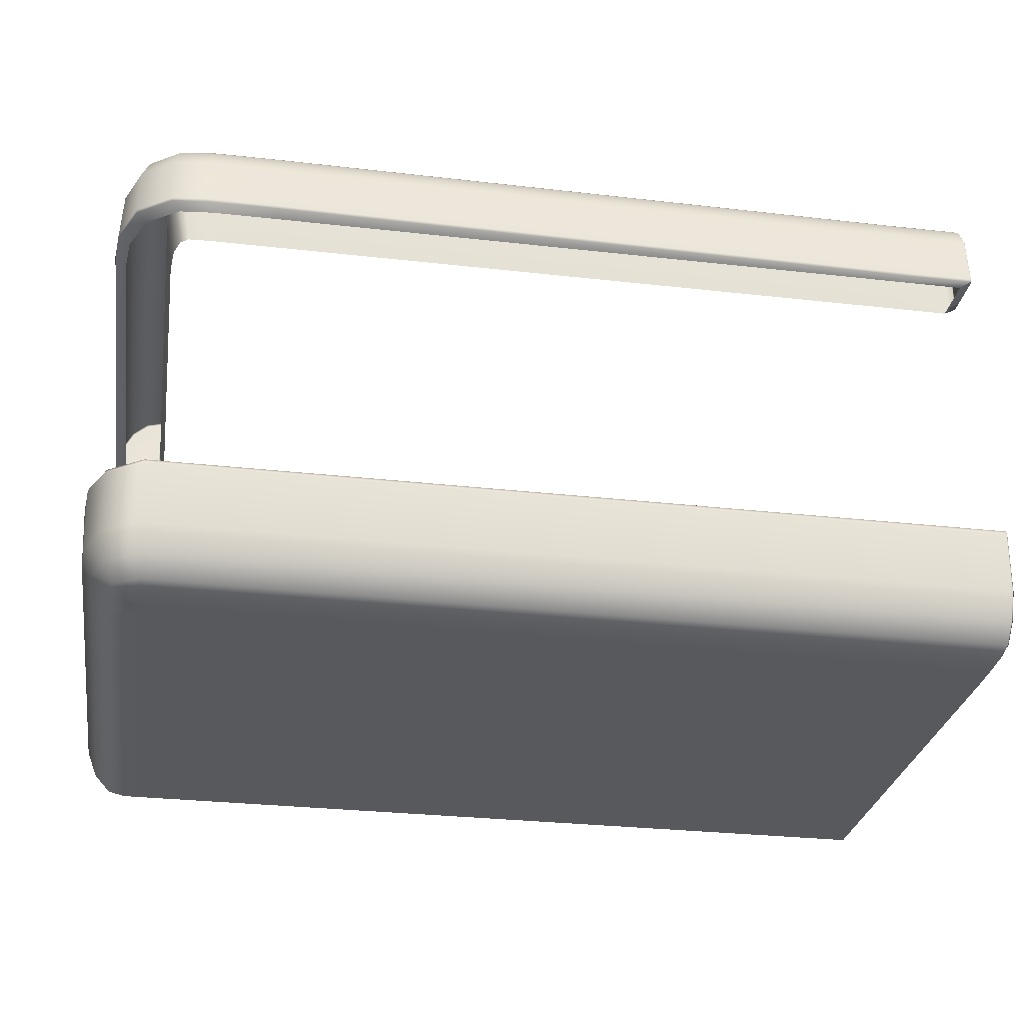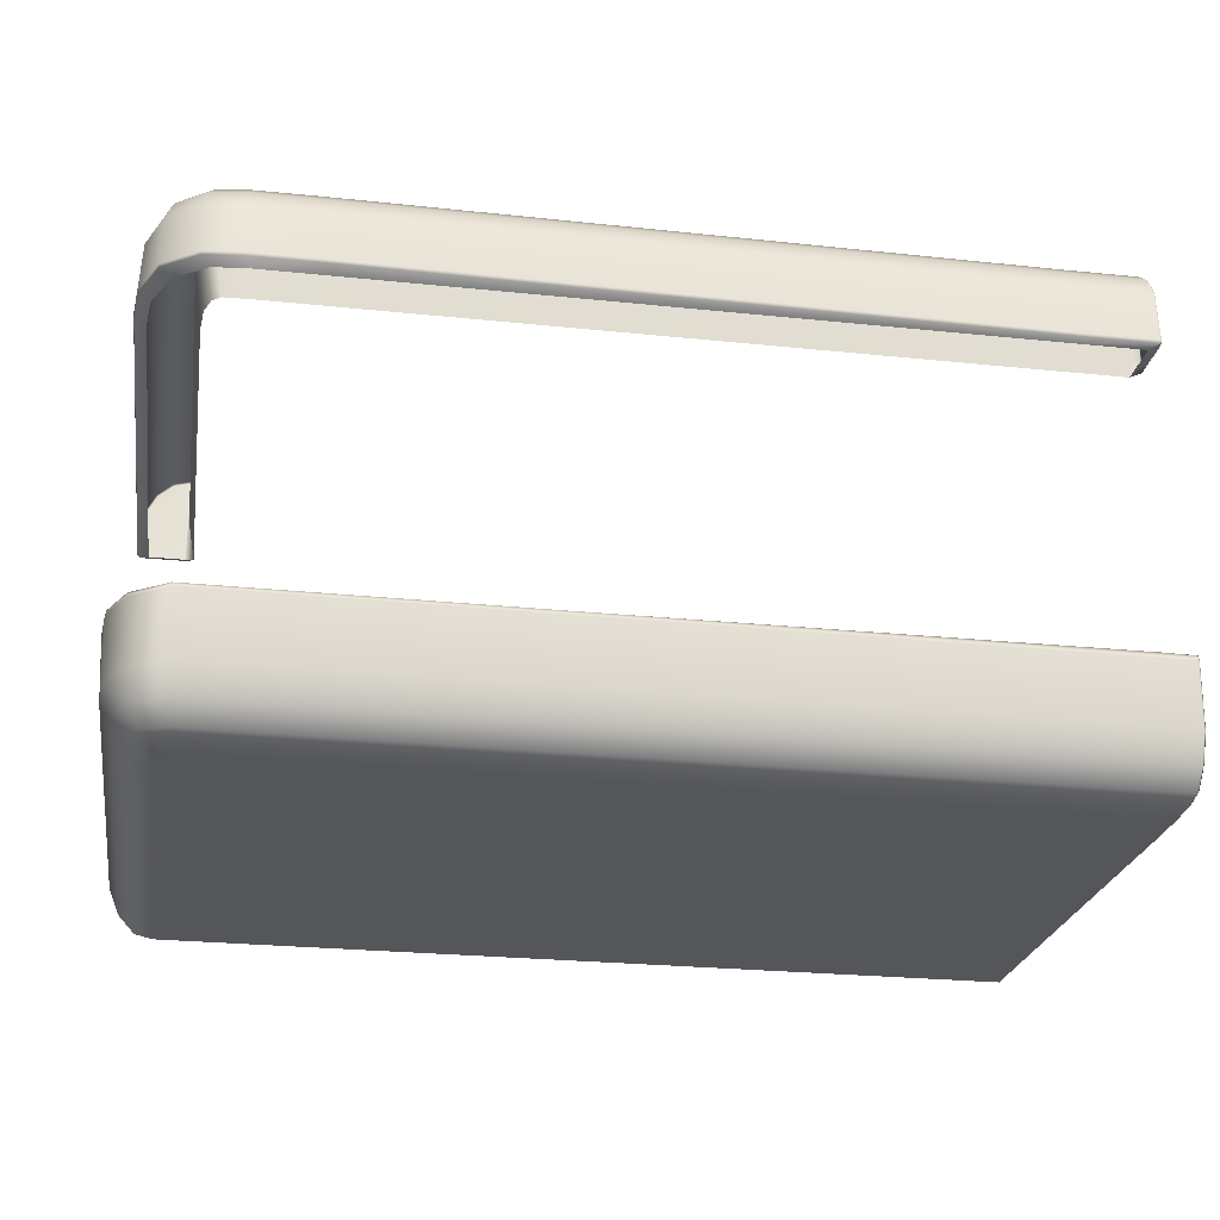
<metadata>
{"format":"obj","ext":"obj","renderer":"f3d","projection":"perspective","resolution":1024,"background":"white","views":[{"elev":-30.2,"azim":-9.3,"up":"+Y"},{"elev":-25.9,"azim":-9.4,"up":"+Y"}]}
</metadata>
<code>
g ENV_S04_Path_Square_S_HardPlastic_Grey_MO
v -15.15 1.987 2.265
v -15.19 1.972 2.319
v -15.09 1.972 2.319
v -15.26 1.987 2.265
v -15.33 1.972 2.319
v -15.4 1.987 2.265
v -15.45 1.972 2.319
v -15.52 1.986 2.265
v -15.54 1.992 2.275
v -15.54 1.996 2.265
v -15.55 2.016 2.275
v -15.54 2.019 2.265
v -15.52 2.408 2.275
v -15.51 2.407 2.265
v -15.43 2.58 2.275
v -15.51 2.402 2.261
v -15.43 2.576 2.265
v -15.3 2.694 2.275
v -15.3 2.69 2.265
v -15.17 2.727 2.275
v -15.42 2.569 2.261
v -15.18 2.722 2.265
v -15.16 2.721 2.275
v -15.3 2.68 2.261
v -15.26 2.523 2.261
v -15.35 2.471 2.261
v -15.16 2.716 2.265
v -15.15 2.699 2.275
v -15.19 2.71 2.261
v -15.17 2.704 2.261
v -15.15 2.693 2.265
v -15.16 2.681 2.261
v -15.16 2.539 2.261
v -15.26 2.35 2.261
v -15.39 2.353 2.261
v -15.16 2.356 2.261
v -15.4 1.997 2.261
v -15.15 2.541 2.275
v -15.15 2.541 2.265
v -15.15 2.356 2.265
v -15.15 2.701 2.831
v -15.16 2.721 2.275
v -15.15 2.357 2.275
v -15.16 2.724 2.831
v -15.15 2.544 2.831
v -15.15 2.713 5.381
v -15.16 2.735 5.381
v -15.15 2.555 5.381
v -15.15 2.715 5.914
v -15.16 2.737 5.914
v -15.15 2.558 5.914
v -15.15 2.723 6.143
v -15.15 2.745 6.144
v -15.14 2.566 6.147
v -15.11 2.731 6.273
v -15.12 2.753 6.277
v -15.1 2.574 6.281
v -15.02 2.727 6.344
v -15.03 2.749 6.351
v -15.02 2.569 6.348
v -14.81 2.735 6.369
v -14.81 2.758 6.377
v -14.81 2.578 6.369
v -14.27 2.738 6.369
v -14.27 2.76 6.377
v -8.946 2.716 6.369
v -8.946 2.739 6.377
v -8.424 2.719 6.369
v -8.424 2.742 6.377
v -15.02 2.385 6.352
v -14.81 2.393 6.369
v -14.27 2.581 6.369
v -8.946 2.559 6.369
v -8.424 2.562 6.369
v -15.09 2.39 6.29
v -8.415 2.714 6.372
v -8.424 2.742 6.377
v -15.14 2.382 6.151
v -8.415 2.736 6.38
v -8.424 2.748 6.396
v -15.15 2.373 5.914
v -15.15 2.371 5.381
v -15.15 2.359 2.831
v -15.09 1.972 2.319
v -15.09 1.972 2.864
v -15.09 1.972 5.364
v -15.09 1.972 5.886
v -15.07 1.972 6.128
v -15.01 1.972 6.273
v -14.95 1.972 6.325
v -14.76 1.972 6.332
v -15.16 1.997 2.261
v -14.27 2.396 6.369
v -14.22 1.972 6.332
v -9.006 1.972 6.332
v -15.26 1.997 2.261
v -8.946 2.374 6.369
v -8.495 1.972 6.332
v -15.51 1.996 2.261
v -8.424 2.377 6.369
v -15.53 2.006 2.261
v -15.53 2.028 2.261
v -8.415 2.377 6.372
v -8.415 1.993 6.372
v -8.415 2.561 6.372
v -8.411 2.702 6.38
v -8.411 2.56 6.38
v -8.411 2.376 6.38
v -8.411 2.724 6.388
v -8.415 2.742 6.399
v -8.411 2.73 6.407
v -8.411 2.701 6.521
v -8.415 2.71 6.524
v -8.424 2.714 6.525
v -8.411 2.543 6.482
v -8.411 2.59 6.65
v -8.415 2.597 6.655
v -8.424 2.6 6.658
v -8.415 2.427 6.743
v -8.424 2.429 6.746
v -8.411 2.423 6.736
v -8.411 2.491 6.573
v -8.411 2.371 6.479
v -8.415 2.024 6.771
v -8.424 2.022 6.775
v -8.424 1.998 6.769
v -8.411 2.374 6.614
v -8.411 2.034 6.762
v -8.415 2.002 6.764
v -8.495 1.972 6.707
v -8.411 2.012 6.755
v -8.415 1.992 6.746
v -8.411 2.003 6.627
v -8.411 2.003 6.736
v -8.415 1.993 6.628
v -8.495 1.972 6.586
v -8.411 2.003 6.479
v -8.415 1.993 6.479
v -8.495 1.972 6.44
v -8.411 2.003 6.38
v -8.495 1.972 6.332
v -9.006 1.972 6.706
v -8.424 1.998 6.769
v -8.495 1.972 6.707
v -8.946 1.996 6.769
v -8.424 2.022 6.775
v -14.27 2.032 6.769
v -14.22 1.972 6.706
v -14.76 1.972 6.707
v -8.946 2.019 6.775
v -8.424 2.429 6.746
v -14.81 2.029 6.769
v -15.03 1.972 6.68
v -8.946 2.426 6.746
v -8.424 2.6 6.658
v -14.27 2.055 6.775
v -15.1 2.028 6.74
v -15.29 1.972 6.494
v -8.946 2.597 6.658
v -8.424 2.714 6.525
v -14.81 2.053 6.775
v -15.37 2.024 6.544
v -15.42 1.972 6.179
v -14.27 2.448 6.746
v -8.946 2.712 6.525
v -8.424 2.748 6.396
v -14.81 2.445 6.746
v -15.1 2.051 6.745
v -15.51 2.011 6.215
v -15.45 1.972 5.886
v -14.27 2.619 6.658
v -15.38 2.048 6.546
v -14.81 2.616 6.658
v -15.1 2.442 6.708
v -15.54 2.009 5.914
v -15.45 1.972 5.364
v -15.52 2.034 6.215
v -15.38 2.439 6.51
v -15.08 2.612 6.62
v -14.81 2.731 6.525
v -14.27 2.733 6.525
v -15.54 2.006 5.381
v -15.55 2.032 5.914
v -15.5 2.426 6.202
v -15.32 2.61 6.449
v -15.06 2.724 6.492
v -14.81 2.764 6.396
v -14.27 2.766 6.396
v -15.54 1.995 2.831
v -15.45 1.972 2.864
v -15.45 1.972 2.319
v -15.54 1.992 2.275
v -8.946 2.745 6.396
v -8.946 2.739 6.377
v -14.27 2.76 6.377
v -14.81 2.758 6.377
v -15.03 2.756 6.369
v -15.03 2.749 6.351
v -15.55 2.018 2.831
v -15.55 2.016 2.275
v -15.52 2.408 2.275
v -15.22 2.725 6.365
v -15.13 2.759 6.288
v -15.12 2.753 6.277
v -15.42 2.599 6.185
v -15.29 2.716 6.164
v -15.17 2.751 6.146
v -15.15 2.745 6.144
v -15.52 2.425 5.914
v -15.43 2.596 5.914
v -15.3 2.71 5.914
v -15.17 2.743 5.914
v -15.16 2.737 5.914
v -15.55 2.03 5.381
v -15.52 2.422 5.381
v -15.43 2.593 5.381
v -15.52 2.411 2.831
v -15.43 2.58 2.275
v -15.43 2.582 2.831
v -15.3 2.694 2.275
v -15.3 2.708 5.381
v -15.3 2.697 2.831
v -15.17 2.727 2.275
v -15.17 2.741 5.381
v -15.16 2.735 5.381
v -15.16 2.724 2.831
v -15.17 2.73 2.831
v -15.15 -0.3575 2.262
v -14.99 -0.3498 2.386
v -15.09 -0.3498 2.386
v -15.26 -0.357 2.262
v -15.23 -0.3498 2.386
v -15.4 -0.3573 2.262
v -15.34 -0.3498 2.386
v -15.52 -0.3565 2.262
v -15.54 -0.364 2.271
v -15.54 -0.3686 2.262
v -15.55 -0.3936 2.271
v -15.54 -0.3967 2.262
v -15.52 -0.8827 2.271
v -15.51 -0.8804 2.262
v -15.43 -1.096 2.271
v -15.51 -0.8755 2.258
v -15.43 -1.092 2.262
v -15.3 -1.239 2.271
v -15.26 -0.3694 2.258
v -15.4 -0.3696 2.258
v -15.51 -0.3691 2.258
v -15.53 -0.381 2.258
v -15.53 -0.4088 2.258
v -15.16 -0.3699 2.258
v -15.26 -0.8106 2.258
v -15.39 -0.8139 2.258
v -15.35 -0.9606 2.258
v -15.42 -1.083 2.258
v -15.26 -1.026 2.258
v -15.16 -0.8173 2.258
v -15.3 -1.234 2.262
v -15.3 -1.222 2.258
v -15.16 -1.266 2.262
v -15.16 -1.273 2.271
v -15.17 -1.251 2.258
v -15.16 -1.046 2.258
v -15.06 -0.3699 2.258
v -15.05 -0.3575 2.262
v -15.15 -0.3575 2.262
v -15.06 -1.273 2.271
v -15.06 -1.266 2.262
v -15.16 -1.266 2.262
v -15.06 -1.266 2.262
v -15.07 -1.251 2.258
v -15.17 -1.251 2.258
v -15.07 -1.251 2.258
v -15.16 -1.046 2.258
v -15.06 -1.046 2.258
v -15.34 -0.3498 5.842
v -15.54 -0.364 2.271
v -15.34 -0.3498 2.386
v -15.54 -0.3846 5.914
v -15.51 -0.3869 6.215
v -15.31 -0.3498 6.125
v -15.55 -0.414 5.914
v -15.55 -0.3936 2.271
v -15.37 -0.3975 6.526
v -15.19 -0.3498 6.414
v -15.38 -0.4269 6.529
v -15.52 -0.4163 6.215
v -15.5 -0.9052 6.202
v -15.37 -0.9152 6.504
v -15.32 -1.129 6.452
v -15.52 -0.9031 5.914
v -15.52 -0.8827 2.271
v -15.42 -1.12 6.185
v -15.24 -1.271 6.377
v -15.43 -1.116 5.914
v -15.43 -1.096 2.271
v -15.29 -1.266 6.164
v -15.16 -1.306 6.296
v -15.3 -1.259 5.914
v -15.3 -1.239 2.271
v -15.16 -1.273 2.271
v -15.16 -1.293 5.914
v -15.15 -1.303 6.144
v -15.05 -1.303 6.144
v -15.03 -1.308 6.351
v -15.24 -1.271 6.377
v -15.06 -1.277 6.492
v -15.32 -1.129 6.452
v -15.08 -1.137 6.62
v -15.37 -0.9152 6.504
v -8.418 -1.302 6.525
v -8.418 -1.336 6.377
v -8.418 -1.343 6.144
v -8.418 -1.159 6.657
v -15.1 -0.9253 6.708
v -15.38 -0.4269 6.529
v -8.418 -0.9456 6.746
v -15.1 -0.4374 6.745
v -15.37 -0.3975 6.526
v -8.418 -0.4562 6.775
v -15.1 -0.4078 6.74
v -15.19 -0.3498 6.414
v -8.418 -0.4233 6.769
v -14.93 -0.3498 6.61
v -8.601 -0.3498 6.636
v -15.06 -0.8173 2.258
v -15.06 -0.3699 2.258
v -15.16 -0.3699 2.258
v -15.06 -1.046 2.258
v -15.06 -0.8173 2.258
v -15.16 -0.8173 2.258
v -15.05 -0.3575 2.262
v -14.89 -0.3498 2.386
v -14.99 -0.3498 2.386
v -15.06 -1.293 5.914
v -15.06 -1.273 2.271
v -15.16 -1.273 2.271
v -15.05 -1.303 6.144
v -15.06 -1.293 5.914
v -15.16 -1.293 5.914
v -8.601 -0.3498 6.274
v -8.6 -0.3498 6.076
v -8.402 -0.4052 6.161
v -8.402 -0.4052 6.369
v -8.601 -0.3498 6.378
v -8.402 -0.4052 6.48
v -8.601 -0.3498 6.519
v -8.402 -0.4052 6.628
v -8.601 -0.3498 6.636
v -8.402 -1.323 6.143
v -8.402 -1.315 6.38
v -8.402 -1.323 5.914
v -8.418 -1.343 6.144
v -8.418 -1.336 6.377
v -8.402 -0.3936 5.914
v -8.402 -1.283 6.518
v -8.418 -1.302 6.525
v -8.402 -1.146 6.645
v -8.418 -1.159 6.657
v -8.402 -0.94 6.73
v -8.418 -0.9456 6.746
v -8.402 -0.458 6.758
v -8.418 -0.4562 6.775
v -8.402 -0.4315 6.753
v -8.418 -0.4233 6.769
v -8.402 -0.4088 6.743
v -8.402 -0.4052 6.742
v -8.402 -0.3738 2.274
v -8.402 -0.373 2.274
v -8.418 -0.3575 2.262
v -8.418 -0.3699 2.258
v -8.418 -0.3699 2.258
v -8.418 -0.8173 2.258
v -8.402 -0.817 2.274
v -8.402 -0.3738 2.274
v -8.418 -0.8173 2.258
v -8.418 -1.046 2.258
v -8.402 -1.046 2.274
v -8.402 -0.817 2.274
v -8.418 -1.046 2.258
v -8.418 -1.251 2.258
v -8.402 -1.247 2.274
v -8.402 -1.046 2.274
v -8.402 -0.3936 5.914
v -8.402 -0.4052 6.161
v -8.6 -0.3498 6.076
v -8.601 -0.3498 5.842
v -8.601 -0.3498 5.842
v -8.601 -0.3498 2.386
v -8.402 -0.373 2.275
v -8.402 -0.3936 5.914
v -8.601 -0.3498 2.386
v -8.418 -0.3575 2.262
v -8.402 -0.373 2.274
v -8.402 -0.373 2.275
v -8.418 -1.251 2.258
v -8.418 -1.266 2.262
v -8.402 -1.252 2.275
v -8.402 -1.247 2.274
v -8.418 -1.266 2.262
v -8.418 -1.273 2.271
v -8.402 -1.252 2.275
v -8.402 -1.252 2.275
v -8.418 -1.273 2.271
v -8.418 -1.343 5.914
v -8.402 -1.323 5.914
v -8.402 -1.252 2.275
v -8.418 -1.343 5.914
v -8.418 -1.343 6.144
v -8.402 -1.323 6.143
v -8.402 -1.323 5.914
v -15.06 -0.8173 2.258
v -8.418 -0.8173 2.258
v -8.418 -0.3699 2.258
v -15.06 -0.3699 2.258
v -15.06 -1.046 2.258
v -8.418 -1.046 2.258
v -8.418 -0.8173 2.258
v -15.06 -0.8173 2.258
v -15.06 -1.266 2.262
v -8.418 -1.266 2.262
v -8.418 -1.251 2.258
v -15.07 -1.251 2.258
v -8.418 -1.343 6.144
v -8.418 -1.343 5.914
v -15.06 -1.293 5.914
v -15.06 -1.293 5.914
v -8.418 -1.343 5.914
v -8.418 -1.273 2.271
v -15.06 -1.273 2.271
v -15.05 -0.3575 2.262
v -15.06 -0.3699 2.258
v -8.418 -0.3699 2.258
v -8.418 -0.3575 2.262
v -14.89 -0.3498 2.386
v -15.05 -0.3575 2.262
v -8.418 -0.3575 2.262
v -8.601 -0.3498 2.386
v -8.418 -1.046 2.258
v -15.06 -1.046 2.258
v -15.07 -1.251 2.258
v -8.418 -1.251 2.258
v -15.06 -1.266 2.262
v -15.06 -1.273 2.271
v -8.418 -1.273 2.271
v -8.418 -1.266 2.262
v -8.402 -1.252 2.275
v -8.402 -1.252 2.275
v -8.402 -1.046 2.274
v -8.402 -1.247 2.274
v -8.402 -0.817 2.274
v -8.402 -0.3738 2.274
v -8.402 -0.373 2.275
v -8.402 -0.373 2.274
g ENV_S04_Path_Square_S_HardPlastic_Grey_MO_0
f 3 2 1
f 2 4 1
f 4 2 5
f 6 4 5
f 6 5 7
f 8 6 7
f 8 7 9
f 10 8 9
f 10 9 11
f 12 10 11
f 11 13 12
f 13 14 12
f 13 15 14
f 14 16 12
f 14 17 16
f 15 17 14
f 15 18 17
f 18 19 17
f 18 20 19
f 17 21 16
f 17 19 21
f 20 22 19
f 22 20 23
f 19 24 21
f 19 22 24
f 24 25 21
f 25 26 21
f 21 26 16
f 27 22 23
f 27 23 28
f 22 29 24
f 25 24 29
f 22 27 29
f 27 30 29
f 25 29 30
f 27 31 30
f 31 27 28
f 25 30 32
f 31 32 30
f 32 33 25
f 33 32 31
f 25 34 26
f 26 35 16
f 34 35 26
f 33 36 25
f 36 34 25
f 16 35 37
f 35 34 37
f 28 38 31
f 39 33 31
f 38 39 31
f 39 40 33
f 40 36 33
f 28 41 38
f 28 42 41
f 38 43 39
f 43 40 39
f 42 44 41
f 38 45 43
f 41 45 38
f 46 41 44
f 47 46 44
f 48 45 41
f 46 48 41
f 49 46 47
f 50 49 47
f 48 46 51
f 46 49 51
f 52 49 50
f 53 52 50
f 54 51 49
f 52 54 49
f 55 52 53
f 56 55 53
f 57 54 52
f 55 57 52
f 58 55 56
f 59 58 56
f 60 57 55
f 58 60 55
f 61 58 59
f 62 61 59
f 61 63 58
f 63 60 58
f 61 62 64
f 61 64 63
f 62 65 64
f 66 64 65
f 67 66 65
f 68 66 67
f 69 68 67
f 60 70 57
f 63 71 60
f 71 70 60
f 64 72 63
f 63 72 71
f 66 73 64
f 73 72 64
f 66 68 74
f 73 66 74
f 70 75 57
f 57 75 54
f 74 68 76
f 76 68 77
f 75 78 54
f 54 78 51
f 79 76 77
f 79 77 80
f 78 81 51
f 48 51 81
f 82 48 81
f 48 82 45
f 82 83 45
f 45 83 43
f 43 83 84
f 43 84 40
f 83 85 84
f 86 85 83
f 82 86 83
f 86 82 87
f 82 81 87
f 88 87 81
f 78 88 81
f 89 88 78
f 75 89 78
f 90 89 75
f 70 90 75
f 84 1 40
f 91 90 70
f 40 1 36
f 71 91 70
f 1 92 36
f 36 92 34
f 1 4 92
f 71 93 91
f 93 94 91
f 72 93 71
f 95 94 93
f 92 96 34
f 4 96 92
f 96 4 6
f 34 96 37
f 37 96 6
f 37 6 8
f 97 93 72
f 97 95 93
f 73 97 72
f 95 97 98
f 99 37 8
f 8 10 99
f 37 99 16
f 97 73 100
f 97 100 98
f 73 74 100
f 10 101 99
f 10 12 101
f 16 102 12
f 99 102 16
f 99 101 102
f 12 102 101
f 98 100 103
f 104 98 103
f 100 74 105
f 103 100 105
f 105 74 76
f 105 76 106
f 76 79 106
f 103 105 107
f 107 105 106
f 104 103 108
f 108 103 107
f 79 109 106
f 79 110 109
f 110 79 80
f 106 109 111
f 110 111 109
f 106 111 112
f 107 106 112
f 111 110 112
f 110 80 113
f 110 113 112
f 80 114 113
f 112 115 107
f 108 107 115
f 112 113 116
f 115 112 116
f 113 114 117
f 113 117 116
f 114 118 117
f 117 118 119
f 118 120 119
f 116 117 121
f 117 119 121
f 122 115 116
f 122 116 121
f 123 108 115
f 123 115 122
f 119 120 124
f 120 125 124
f 124 125 126
f 127 122 121
f 127 123 122
f 121 119 128
f 119 124 128
f 127 121 128
f 129 124 126
f 124 129 128
f 129 126 130
f 127 128 131
f 129 131 128
f 132 129 130
f 129 132 131
f 133 127 131
f 123 127 133
f 132 134 131
f 131 134 133
f 133 134 132
f 135 132 130
f 135 133 132
f 136 135 130
f 137 123 133
f 137 133 135
f 138 135 136
f 138 137 135
f 139 138 136
f 137 140 123
f 137 138 140
f 140 108 123
f 140 104 108
f 138 104 140
f 138 139 104
f 139 141 104
f 144 143 142
f 143 145 142
f 143 146 145
f 145 147 142
f 147 148 142
f 149 148 147
f 146 150 145
f 145 150 147
f 150 146 151
f 152 149 147
f 149 152 153
f 154 150 151
f 154 151 155
f 150 156 147
f 152 147 156
f 150 154 156
f 152 157 153
f 153 157 158
f 159 154 155
f 159 155 160
f 161 152 156
f 152 161 157
f 157 162 158
f 158 162 163
f 154 164 156
f 154 159 164
f 165 159 160
f 165 160 166
f 161 156 167
f 156 164 167
f 161 168 157
f 157 168 162
f 161 167 168
f 162 169 163
f 163 169 170
f 159 171 164
f 159 165 171
f 168 172 162
f 162 172 169
f 167 164 173
f 164 171 173
f 167 174 168
f 168 174 172
f 167 173 174
f 169 175 170
f 170 175 176
f 172 177 169
f 169 177 175
f 174 178 172
f 172 178 177
f 173 179 174
f 174 179 178
f 173 171 180
f 173 180 179
f 171 181 180
f 165 181 171
f 175 182 176
f 177 183 175
f 175 183 182
f 178 184 177
f 177 184 183
f 179 185 178
f 178 185 184
f 180 186 179
f 179 186 185
f 180 181 187
f 180 187 186
f 188 181 165
f 181 188 187
f 182 189 176
f 189 190 176
f 191 190 189
f 192 191 189
f 193 188 165
f 193 165 166
f 166 69 193
f 69 194 193
f 194 195 193
f 195 188 193
f 187 188 195
f 196 187 195
f 187 196 197
f 187 197 186
f 196 198 197
f 192 189 199
f 200 192 199
f 200 199 201
f 186 197 202
f 186 202 185
f 197 198 203
f 197 203 202
f 198 204 203
f 185 202 205
f 185 205 184
f 202 203 206
f 202 206 205
f 203 204 207
f 203 207 206
f 204 208 207
f 184 205 209
f 184 209 183
f 205 206 210
f 205 210 209
f 206 207 211
f 206 211 210
f 207 208 212
f 207 212 211
f 208 213 212
f 214 183 209
f 183 214 182
f 182 214 189
f 214 199 189
f 215 214 209
f 215 209 210
f 214 215 199
f 216 210 211
f 216 215 210
f 215 217 199
f 215 216 217
f 199 217 201
f 201 217 218
f 217 219 218
f 216 219 217
f 218 219 220
f 221 216 211
f 216 221 219
f 221 211 212
f 219 222 220
f 221 222 219
f 220 222 223
f 224 221 212
f 212 213 224
f 213 225 224
f 225 226 224
f 42 223 226
f 222 227 223
f 227 222 221
f 224 227 221
f 223 227 226
f 226 227 224
f 230 229 228
f 231 230 228
f 230 231 232
f 231 233 232
f 232 233 234
f 233 235 234
f 234 235 236
f 235 237 236
f 236 237 238
f 237 239 238
f 240 238 239
f 241 240 239
f 242 240 241
f 243 241 239
f 244 241 243
f 244 242 241
f 245 242 244
f 231 246 233
f 233 247 235
f 246 247 233
f 237 235 248
f 247 248 235
f 243 248 247
f 239 237 249
f 249 237 248
f 250 239 249
f 250 249 248
f 250 243 239
f 243 250 248
f 246 231 251
f 231 228 251
f 246 252 247
f 246 251 252
f 247 253 243
f 252 253 247
f 253 254 243
f 253 252 254
f 254 255 243
f 255 244 243
f 252 256 254
f 254 256 255
f 251 257 252
f 252 257 256
f 258 244 255
f 258 245 244
f 256 259 255
f 259 258 255
f 258 260 245
f 260 261 245
f 258 259 262
f 259 256 262
f 260 258 262
f 256 263 262
f 257 263 256
f 265 264 251
f 266 265 251
f 268 267 261
f 269 268 261
f 271 270 260
f 272 271 260
f 262 274 273
f 274 275 273
f 278 277 276
f 277 279 276
f 279 280 276
f 280 281 276
f 282 279 277
f 283 282 277
f 281 280 284
f 285 281 284
f 284 280 286
f 287 280 279
f 280 287 286
f 282 287 279
f 286 287 288
f 288 287 282
f 289 286 288
f 289 288 290
f 291 282 283
f 291 288 282
f 292 291 283
f 288 293 290
f 293 288 291
f 290 293 294
f 295 291 292
f 295 293 291
f 296 295 292
f 293 297 294
f 297 293 295
f 294 297 298
f 299 295 296
f 299 297 295
f 300 299 296
f 300 301 299
f 301 302 299
f 299 302 297
f 302 303 297
f 297 303 298
f 298 303 304
f 305 298 304
f 306 298 305
f 307 306 305
f 308 306 307
f 309 308 307
f 310 308 309
f 311 307 305
f 307 311 309
f 312 311 305
f 312 305 304
f 313 312 304
f 311 314 309
f 315 310 309
f 309 314 315
f 310 315 316
f 314 317 315
f 315 318 316
f 315 317 318
f 319 316 318
f 317 320 318
f 321 319 318
f 318 320 321
f 322 319 321
f 320 323 321
f 324 322 321
f 321 323 324
f 323 325 324
f 327 326 257
f 328 327 257
f 330 329 263
f 331 330 263
f 333 332 228
f 334 333 228
f 337 336 335
f 302 337 335
f 339 338 303
f 340 339 303
f 343 342 341
f 344 343 341
f 344 341 345
f 346 344 345
f 345 347 346
f 347 348 346
f 347 349 348
f 343 344 350
f 344 346 351
f 344 351 350
f 343 350 352
f 353 350 351
f 354 353 351
f 355 343 352
f 346 356 351
f 354 351 356
f 346 348 356
f 357 354 356
f 357 356 358
f 348 358 356
f 359 357 358
f 358 360 359
f 360 358 348
f 360 361 359
f 360 362 361
f 362 363 361
f 362 364 363
f 364 362 360
f 364 365 363
f 366 364 360
f 365 364 366
f 348 366 360
f 349 365 366
f 349 367 348
f 366 367 349
f 348 367 366
f 370 369 368
f 371 370 368
f 374 373 372
f 375 374 372
f 378 377 376
f 379 378 376
f 382 381 380
f 383 382 380
f 386 385 384
f 387 386 384
f 390 389 388
f 391 390 388
f 394 393 392
f 395 394 392
f 398 397 396
f 399 398 396
f 402 401 400
f 403 402 400
f 406 405 404
f 407 406 404
f 410 409 408
f 411 410 408
f 414 413 412
f 415 414 412
f 418 417 416
f 419 418 416
f 422 421 420
f 423 422 420
f 425 424 304
f 426 425 304
f 429 428 427
f 430 429 427
f 433 432 431
f 434 433 431
f 437 436 435
f 438 437 435
f 441 440 439
f 442 441 439
f 445 444 443
f 446 445 443
f 352 448 447
f 447 449 352
f 447 450 449
f 449 451 352
f 451 355 352
f 355 451 452
f 452 453 355
f 452 454 453

</code>
